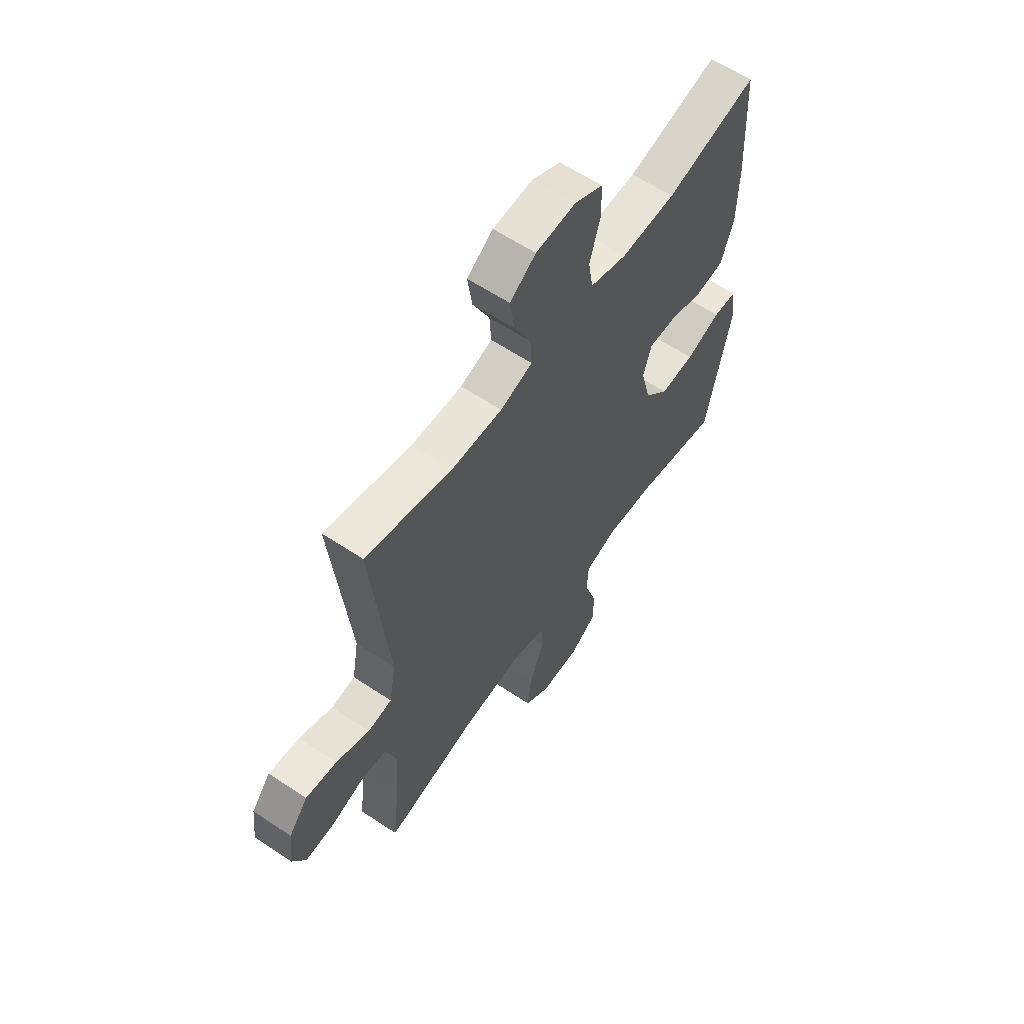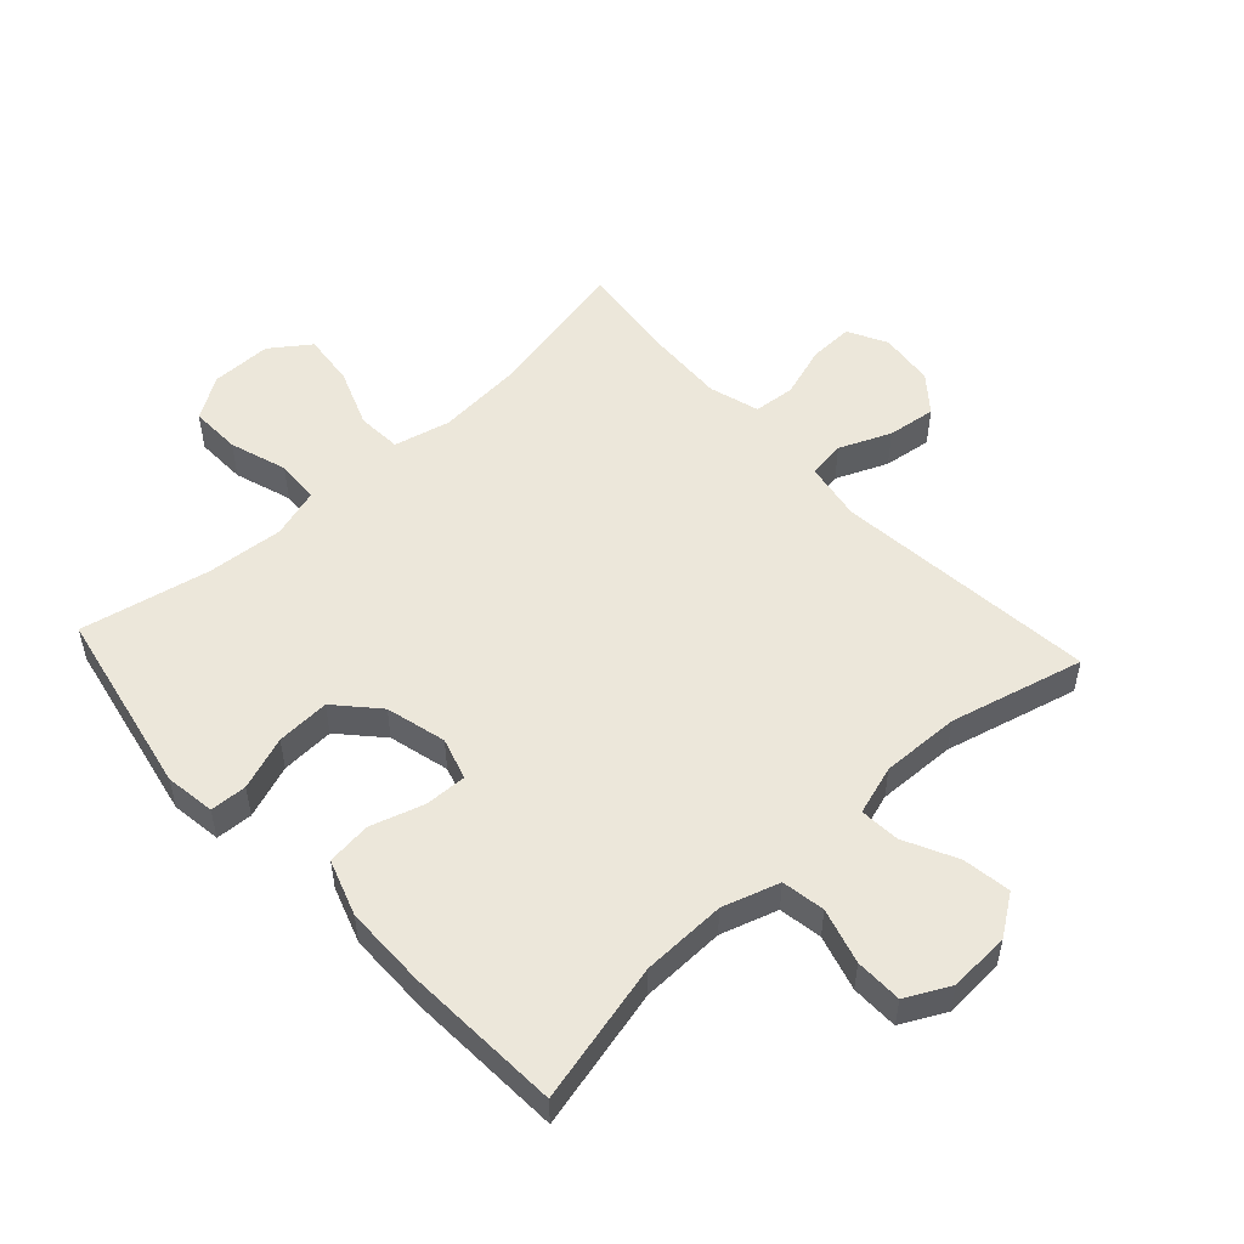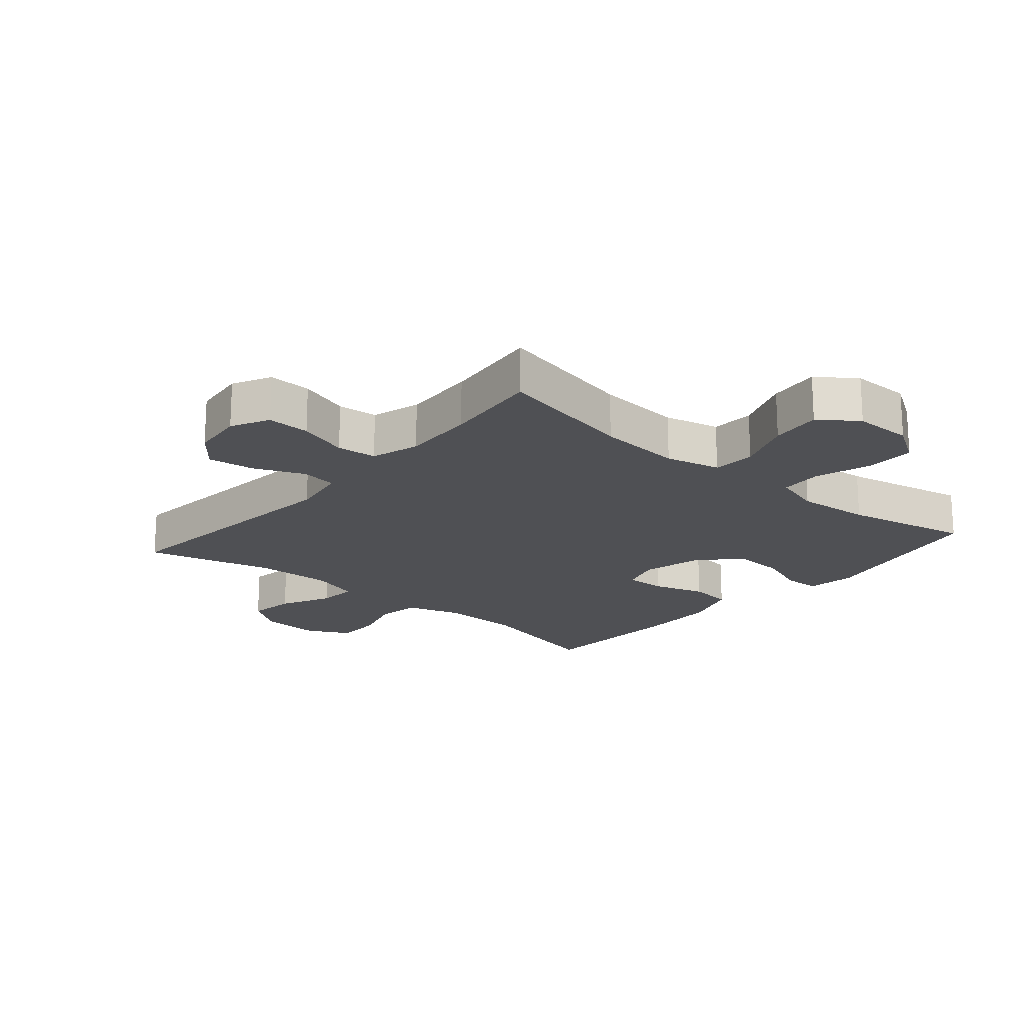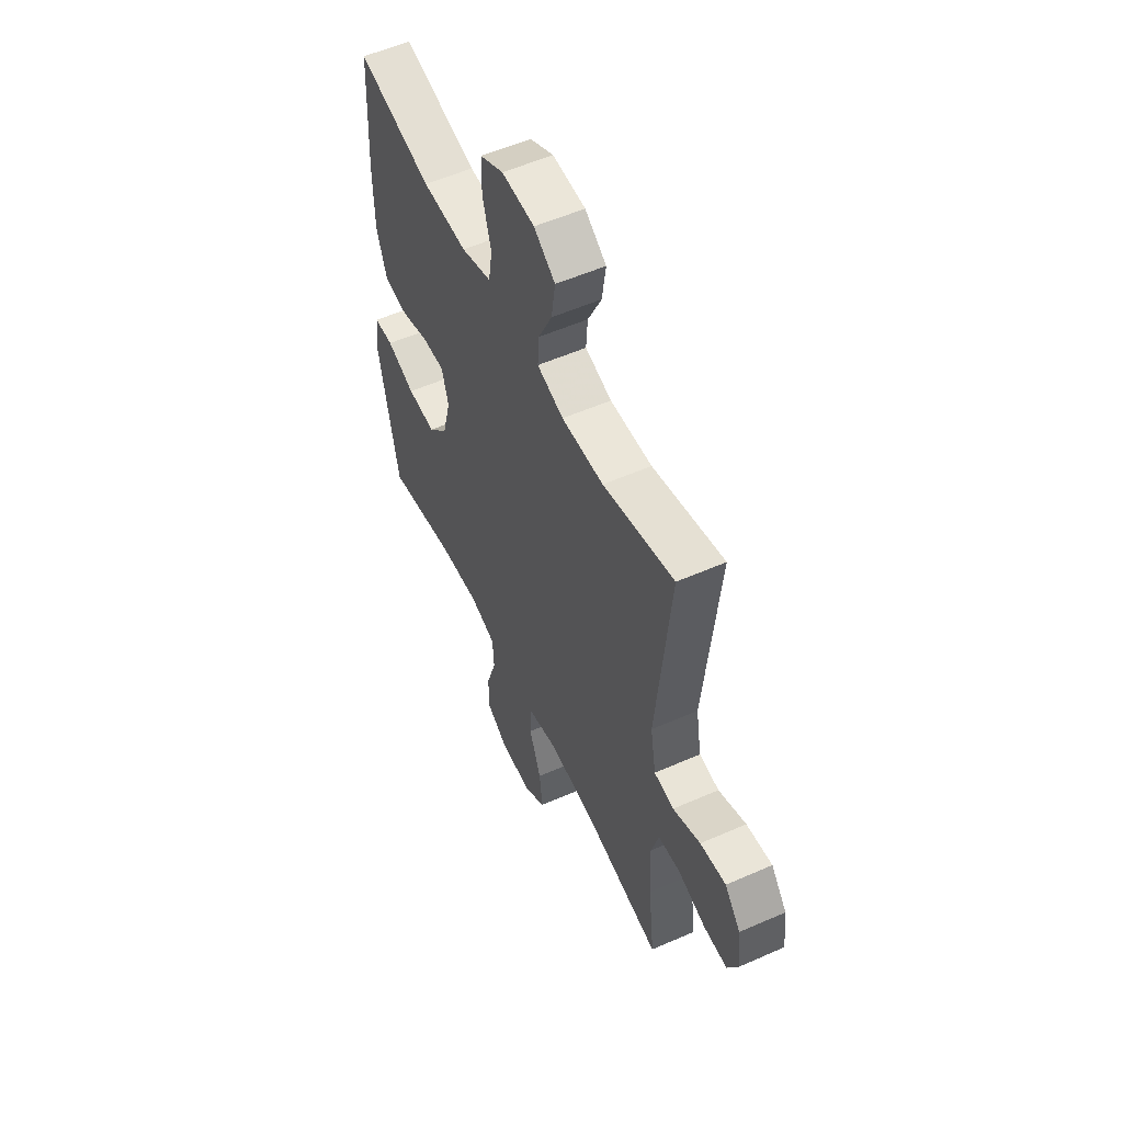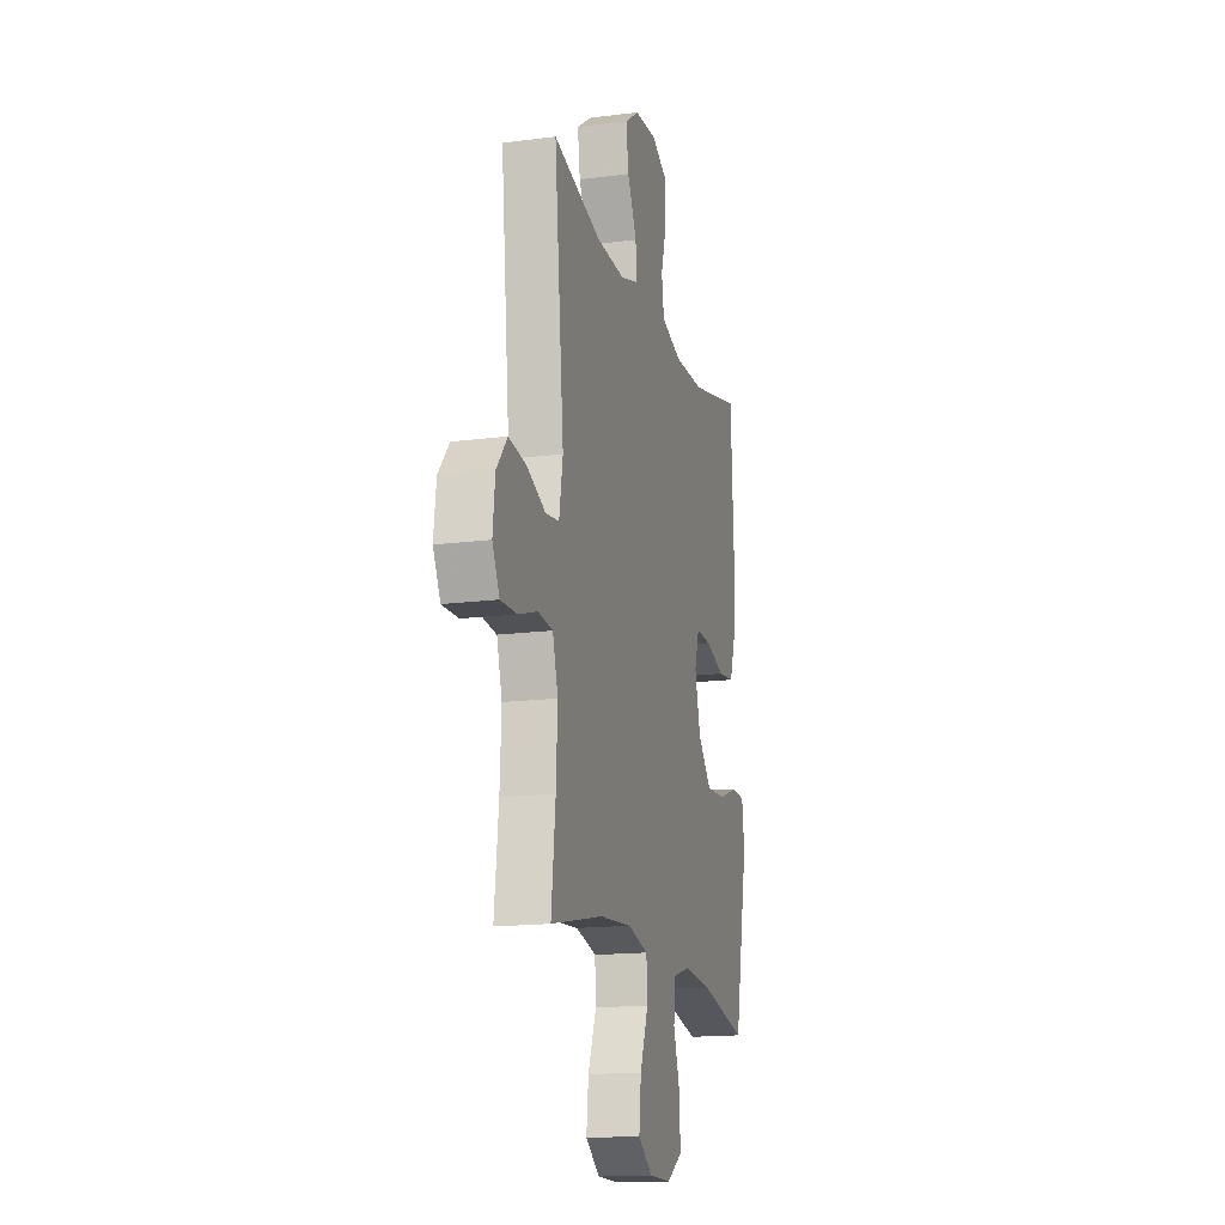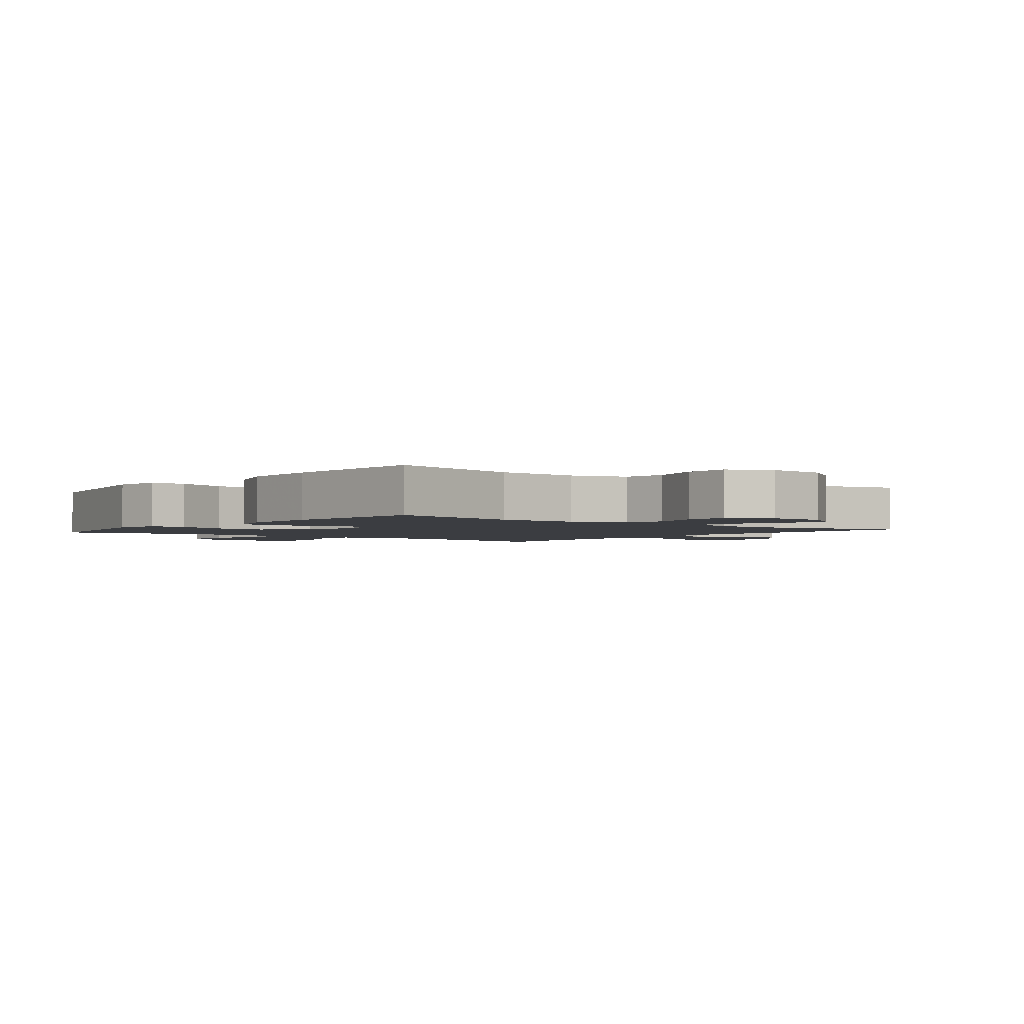
<metadata>
{"format":"obj","ext":"obj","renderer":"f3d","projection":"perspective","resolution":1024,"background":"white","views":[{"elev":60.8,"azim":124.3,"up":"+Z"},{"elev":52.7,"azim":-42.7,"up":"+Y"},{"elev":-19.1,"azim":139.3,"up":"+Y"},{"elev":55.1,"azim":65.1,"up":"+Z"},{"elev":-16.1,"azim":105.0,"up":"+Z"},{"elev":-2.3,"azim":-38.3,"up":"+Y"}]}
</metadata>
<code>
v -0.5 0.07 -0.5
v -0.559 0.07 -0.208
v -0.548 0.07 -0.13
v -0.491 0.07 -0.127
v -0.408 0.07 -0.157
v -0.325 0.07 -0.161
v -0.267 0.07 -0.097
v -0.243 0.07 -0.003
v -0.263 0.07 0.062
v -0.328 0.07 0.06
v -0.411 0.07 0.034
v -0.48 0.07 0.042
v -0.51 0.07 0.129
v -0.512 0.07 0.258
v -0.5 0.07 0.5
v -0.282 0.07 0.448
v -0.151 0.07 0.445
v -0.063 0.07 0.473
v -0.052 0.07 0.54
v -0.077 0.07 0.626
v -0.076 0.07 0.699
v -0.008 0.07 0.734
v 0.087 0.07 0.729
v 0.149 0.07 0.686
v 0.138 0.07 0.611
v 0.098 0.07 0.529
v 0.094 0.07 0.467
v 0.171 0.07 0.443
v 0.293 0.07 0.447
v 0.5 0.07 0.5
v 0.459 0.07 0.091
v 0.475 0.07 -0.001
v 0.533 0.07 -0.009
v 0.613 0.07 0.025
v 0.688 0.07 0.035
v 0.734 0.07 -0.021
v 0.744 0.07 -0.107
v 0.713 0.07 -0.168
v 0.644 0.07 -0.166
v 0.563 0.07 -0.14
v 0.499 0.07 -0.146
v 0.476 0.07 -0.224
v 0.482 0.07 -0.342
v 0.5 0.07 -0.5
v 0.275 0.07 -0.453
v 0.139 0.07 -0.442
v 0.051 0.07 -0.463
v 0.047 0.07 -0.532
v 0.082 0.07 -0.623
v 0.091 0.07 -0.705
v 0.03 0.07 -0.749
v -0.064 0.07 -0.749
v -0.13 0.07 -0.707
v -0.128 0.07 -0.628
v -0.099 0.07 -0.539
v -0.103 0.07 -0.471
v -0.18 0.07 -0.448
v -0.299 0.07 -0.458
v -0.5 0 -0.5
v -0.559 0 -0.208
v -0.548 0 -0.13
v -0.491 0 -0.127
v -0.408 0 -0.157
v -0.325 0 -0.161
v -0.267 0 -0.097
v -0.243 0 -0.003
v -0.263 0 0.062
v -0.328 0 0.06
v -0.411 0 0.034
v -0.48 0 0.042
v -0.51 0 0.129
v -0.512 0 0.258
v -0.5 0 0.5
v -0.282 0 0.448
v -0.151 0 0.445
v -0.063 0 0.473
v -0.052 0 0.54
v -0.077 0 0.626
v -0.076 0 0.699
v -0.008 0 0.734
v 0.087 0 0.729
v 0.149 0 0.686
v 0.138 0 0.611
v 0.098 0 0.529
v 0.094 0 0.467
v 0.171 0 0.443
v 0.293 0 0.447
v 0.5 0 0.5
v 0.459 0 0.091
v 0.475 0 -0.001
v 0.533 0 -0.009
v 0.613 0 0.025
v 0.688 0 0.035
v 0.734 0 -0.021
v 0.744 0 -0.107
v 0.713 0 -0.168
v 0.644 0 -0.166
v 0.563 0 -0.14
v 0.499 0 -0.146
v 0.476 0 -0.224
v 0.482 0 -0.342
v 0.5 0 -0.5
v 0.275 0 -0.453
v 0.139 0 -0.442
v 0.051 0 -0.463
v 0.047 0 -0.532
v 0.082 0 -0.623
v 0.091 0 -0.705
v 0.03 0 -0.749
v -0.064 0 -0.749
v -0.13 0 -0.707
v -0.128 0 -0.628
v -0.099 0 -0.539
v -0.103 0 -0.471
v -0.18 0 -0.448
v -0.299 0 -0.458
f 53 54 55
f 52 53 55
f 51 52 55
f 50 51 55
f 49 50 55
f 48 49 55
f 47 48 55 56
f 46 47 56 57
f 43 44 45
f 42 43 45 46
f 41 42 46 57
f 38 39 40
f 37 38 40
f 36 37 40
f 35 36 40
f 34 35 40
f 33 34 40
f 32 33 40 41
f 41 57 58
f 32 41 58
f 31 32 58
f 24 25 26
f 23 24 26
f 22 23 26
f 21 22 26
f 20 21 26
f 19 20 26
f 18 19 26 27
f 17 18 27 28
f 14 15 16
f 13 14 16
f 12 13 16
f 11 12 16
f 10 11 16
f 9 10 16 17
f 8 9 17 28
f 3 4 5
f 2 3 5
f 1 2 5
f 58 1 5
f 58 5 6
f 58 6 7
f 31 58 7
f 30 31 7
f 29 30 7
f 7 8 28 29
f 113 112 111
f 113 111 110
f 113 110 109
f 113 109 108
f 113 108 107
f 113 107 106
f 114 113 106 105
f 115 114 105 104
f 103 102 101
f 104 103 101 100
f 115 104 100 99
f 98 97 96
f 98 96 95
f 98 95 94
f 98 94 93
f 98 93 92
f 98 92 91
f 99 98 91 90
f 116 115 99
f 116 99 90
f 116 90 89
f 84 83 82
f 84 82 81
f 84 81 80
f 84 80 79
f 84 79 78
f 84 78 77
f 85 84 77 76
f 86 85 76 75
f 74 73 72
f 74 72 71
f 74 71 70
f 74 70 69
f 74 69 68
f 75 74 68 67
f 86 75 67 66
f 63 62 61
f 63 61 60
f 63 60 59
f 63 59 116
f 64 63 116
f 65 64 116
f 65 116 89
f 65 89 88
f 65 88 87
f 87 86 66 65
f 1 59 60 2
f 2 60 61 3
f 3 61 62 4
f 4 62 63 5
f 5 63 64 6
f 6 64 65 7
f 7 65 66 8
f 8 66 67 9
f 9 67 68 10
f 10 68 69 11
f 11 69 70 12
f 12 70 71 13
f 13 71 72 14
f 14 72 73 15
f 15 73 74 16
f 16 74 75 17
f 17 75 76 18
f 18 76 77 19
f 19 77 78 20
f 20 78 79 21
f 21 79 80 22
f 22 80 81 23
f 23 81 82 24
f 24 82 83 25
f 25 83 84 26
f 26 84 85 27
f 27 85 86 28
f 28 86 87 29
f 29 87 88 30
f 30 88 89 31
f 31 89 90 32
f 32 90 91 33
f 33 91 92 34
f 34 92 93 35
f 35 93 94 36
f 36 94 95 37
f 37 95 96 38
f 38 96 97 39
f 39 97 98 40
f 40 98 99 41
f 41 99 100 42
f 42 100 101 43
f 43 101 102 44
f 44 102 103 45
f 45 103 104 46
f 46 104 105 47
f 47 105 106 48
f 48 106 107 49
f 49 107 108 50
f 50 108 109 51
f 51 109 110 52
f 52 110 111 53
f 53 111 112 54
f 54 112 113 55
f 55 113 114 56
f 56 114 115 57
f 57 115 116 58
f 58 116 59 1

</code>
